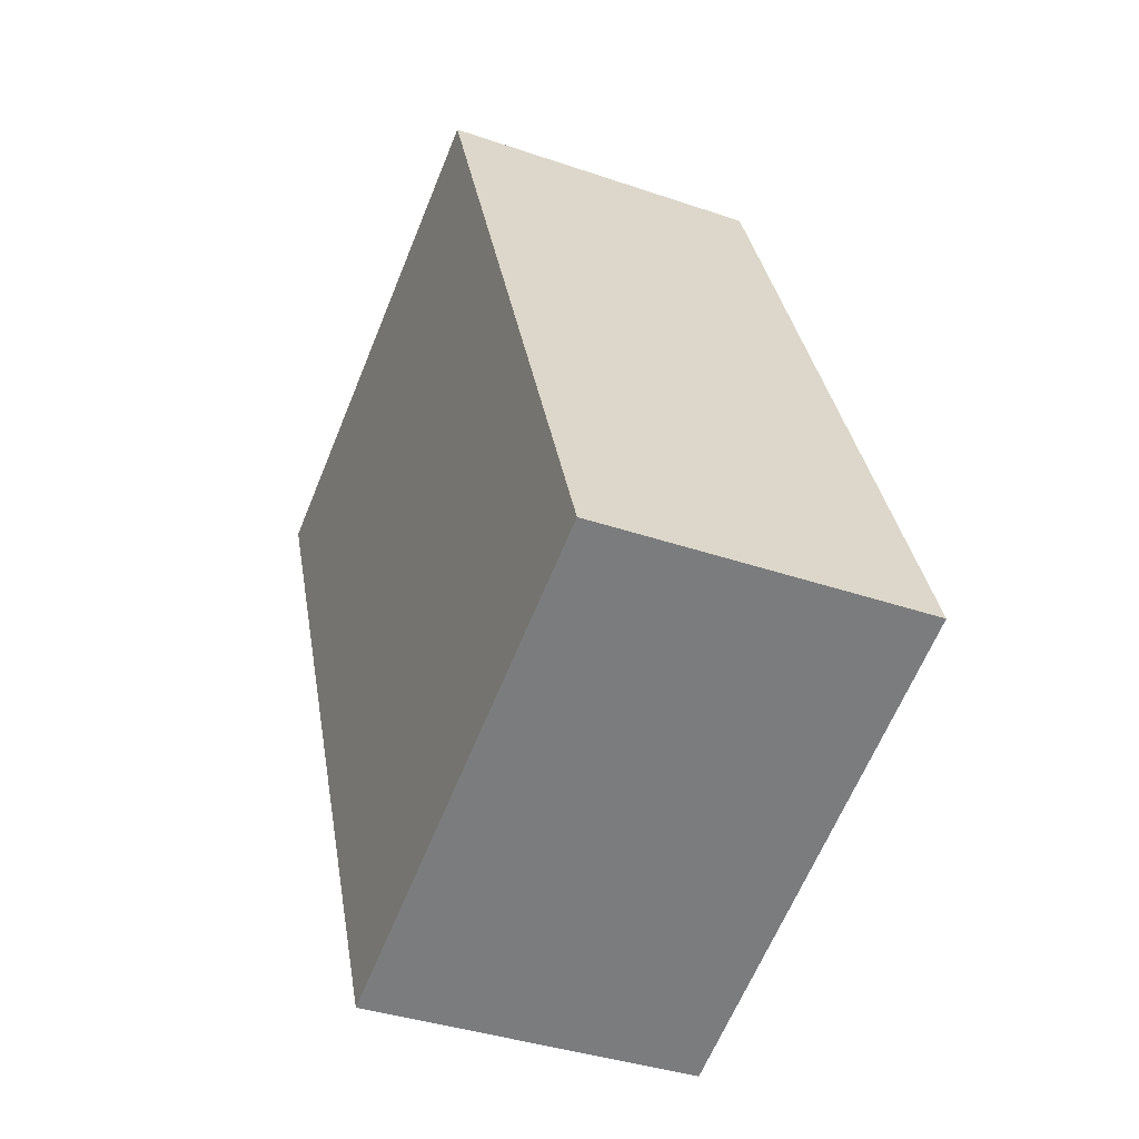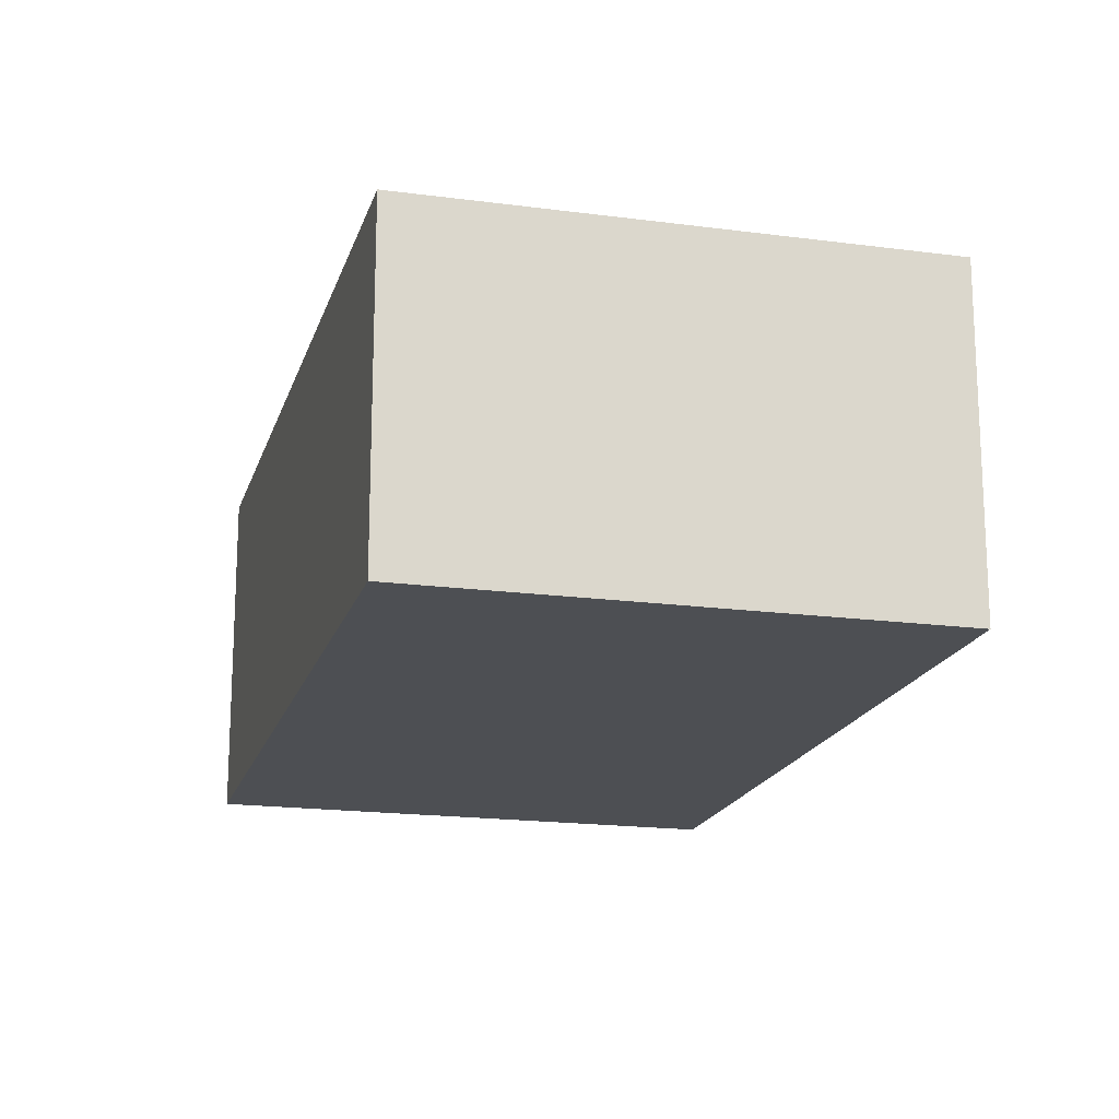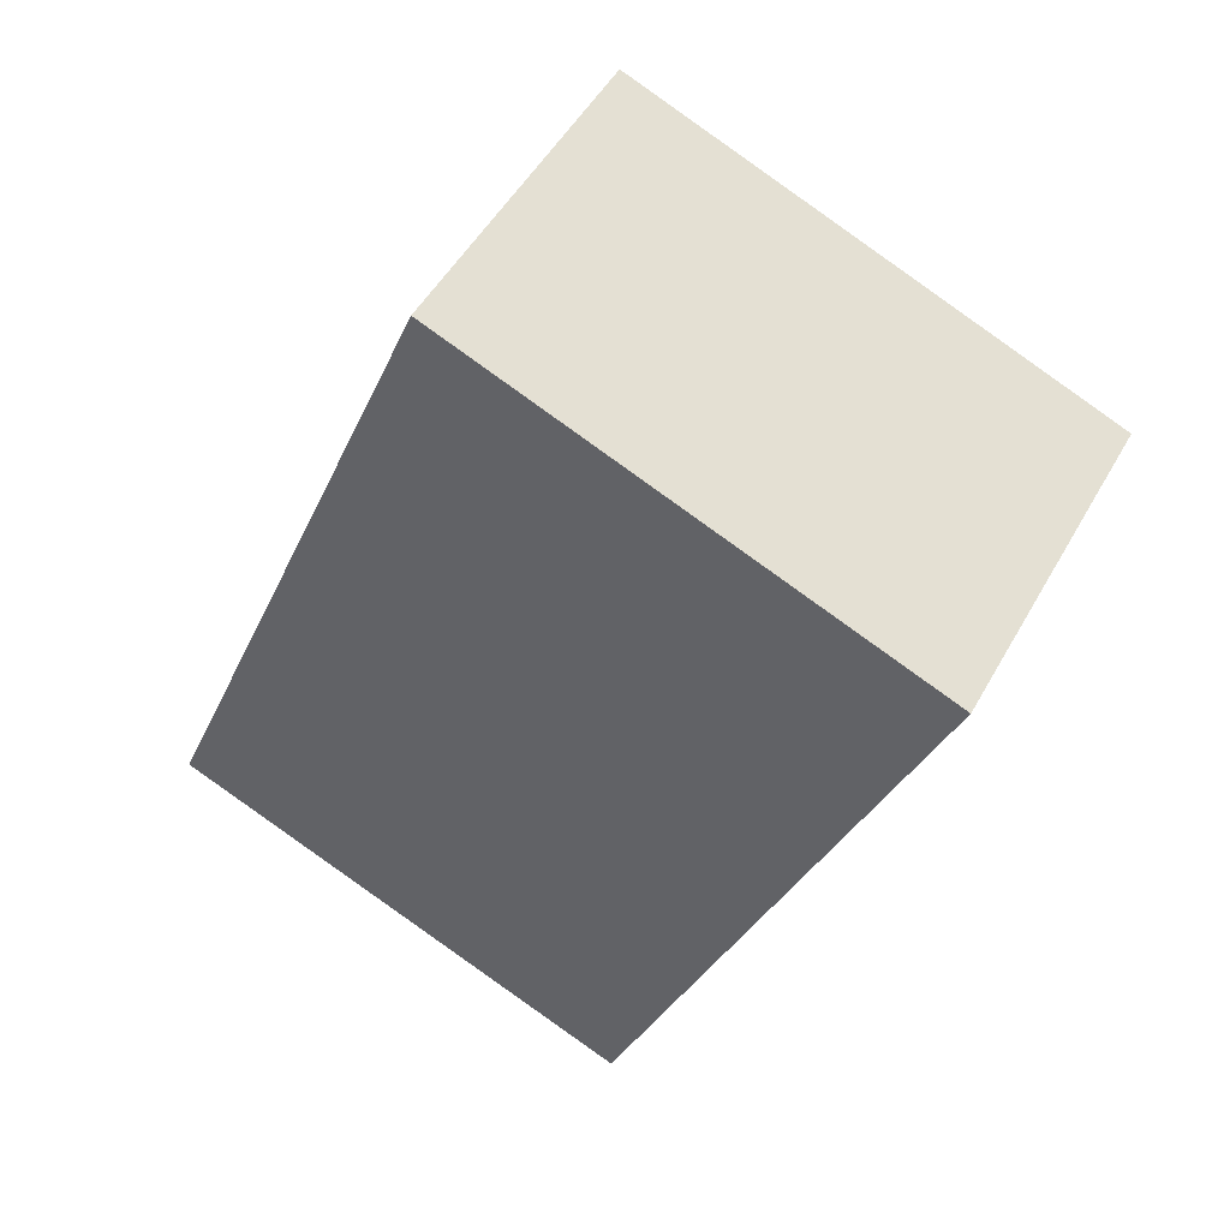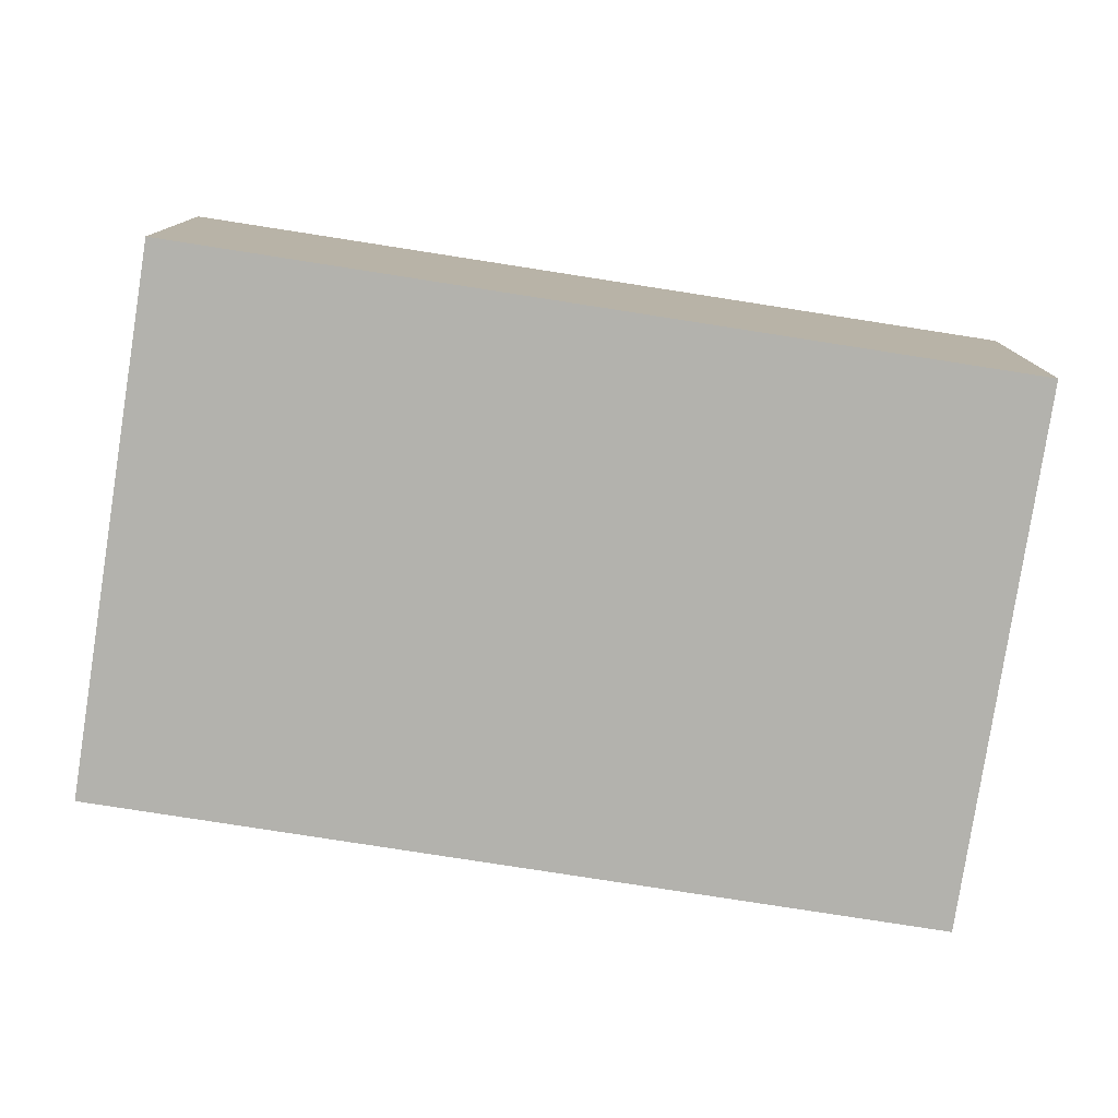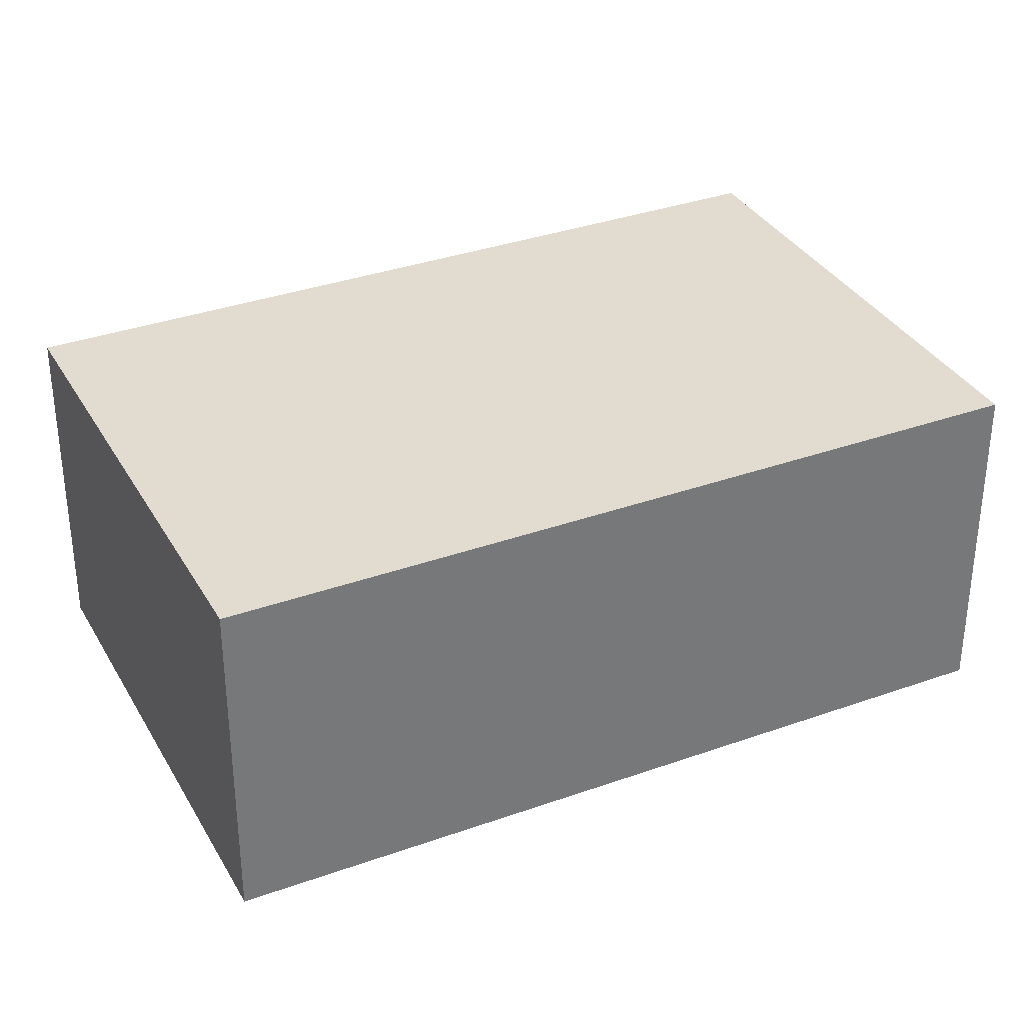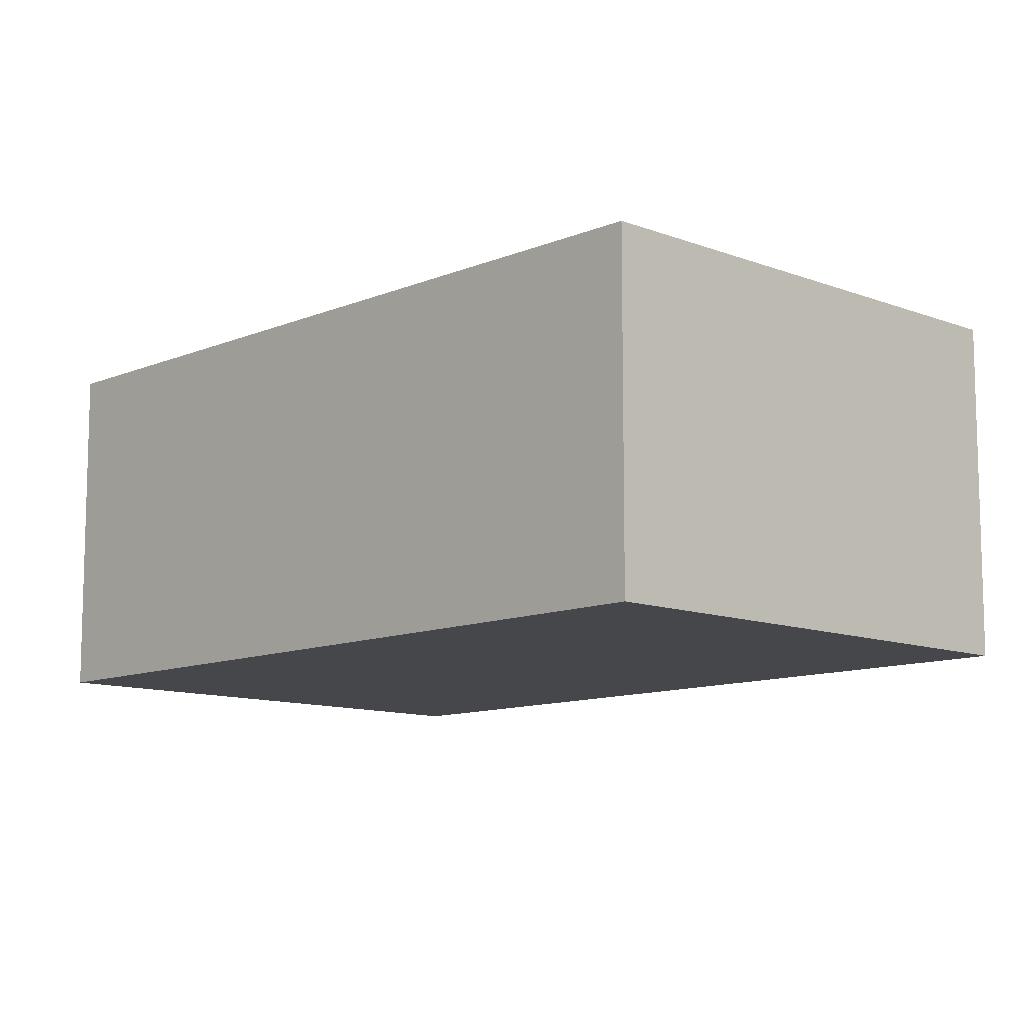
<metadata>
{"format":"obj","ext":"obj","renderer":"f3d","projection":"perspective","resolution":1024,"background":"white","views":[{"elev":-37.6,"azim":-113.7,"up":"+Z"},{"elev":-18.0,"azim":-172.3,"up":"+Y"},{"elev":49.7,"azim":28.2,"up":"+Z"},{"elev":-79.4,"azim":103.5,"up":"+Y"},{"elev":34.2,"azim":86.5,"up":"+Y"},{"elev":-10.8,"azim":158.5,"up":"+Y"}]}
</metadata>
<code>
v  6.098 4.24 -2.506
v  3.934 4.24 9.573
v  10.03 4.24 7.067
v  2.773 4.24 6.748
v  0 4.24 2.596e-16
v  3.934 -5.862e-16 9.573
v  10.03 -4.327e-16 7.067
v  6.098 1.534e-16 -2.506
v  0 0 0
v  2.773 -4.132e-16 6.748
g defaultobject
f 1 2 3
f 2 1 4
f 4 1 5
f 6 3 2
f 3 6 7
f 7 1 3
f 1 7 8
f 8 5 1
f 5 8 9
f 4 6 2
f 6 4 10
f 10 4 5
f 10 5 9
f 10 7 6
f 7 10 8
f 8 10 9

</code>
